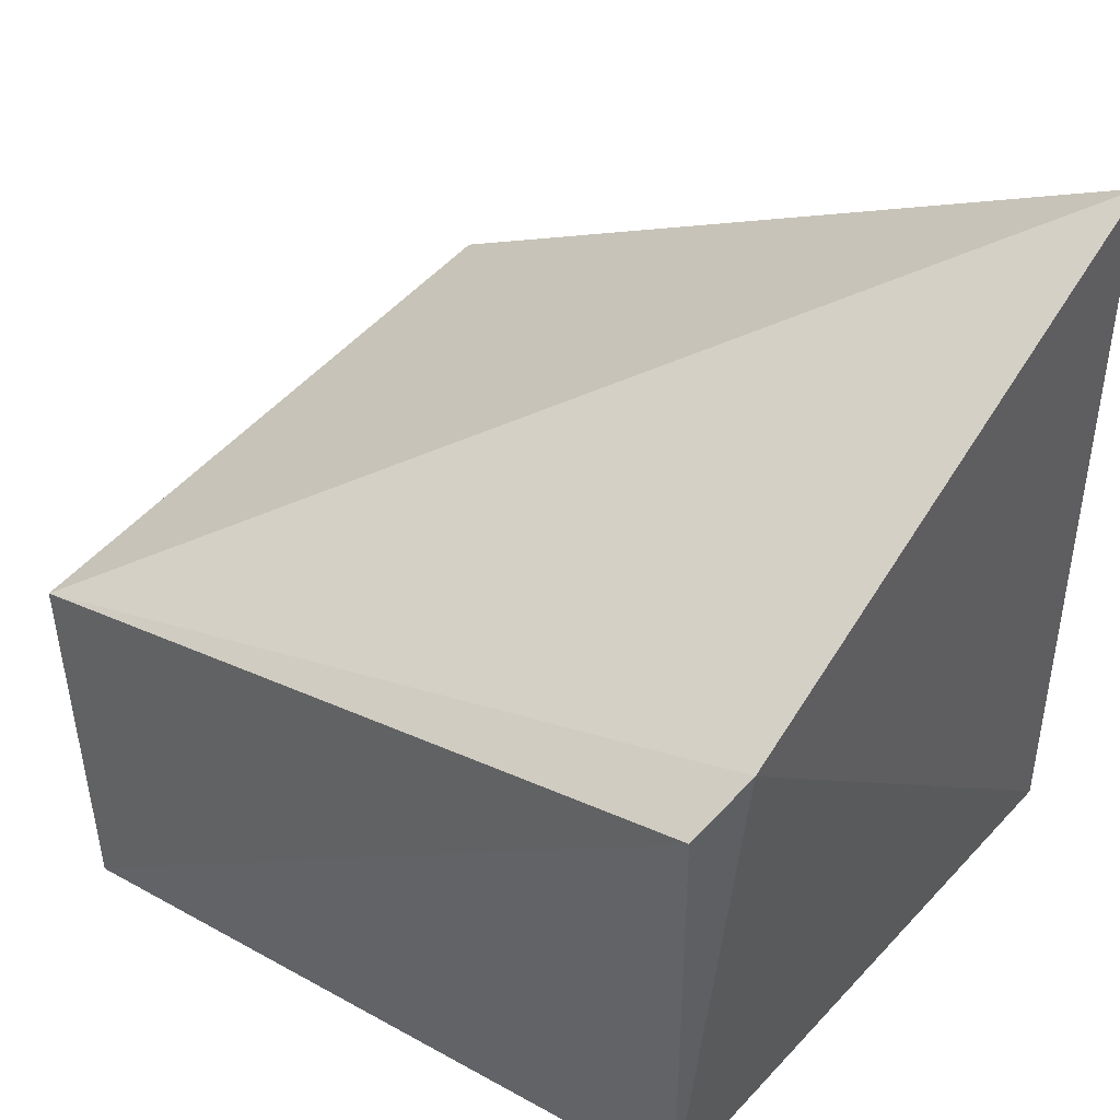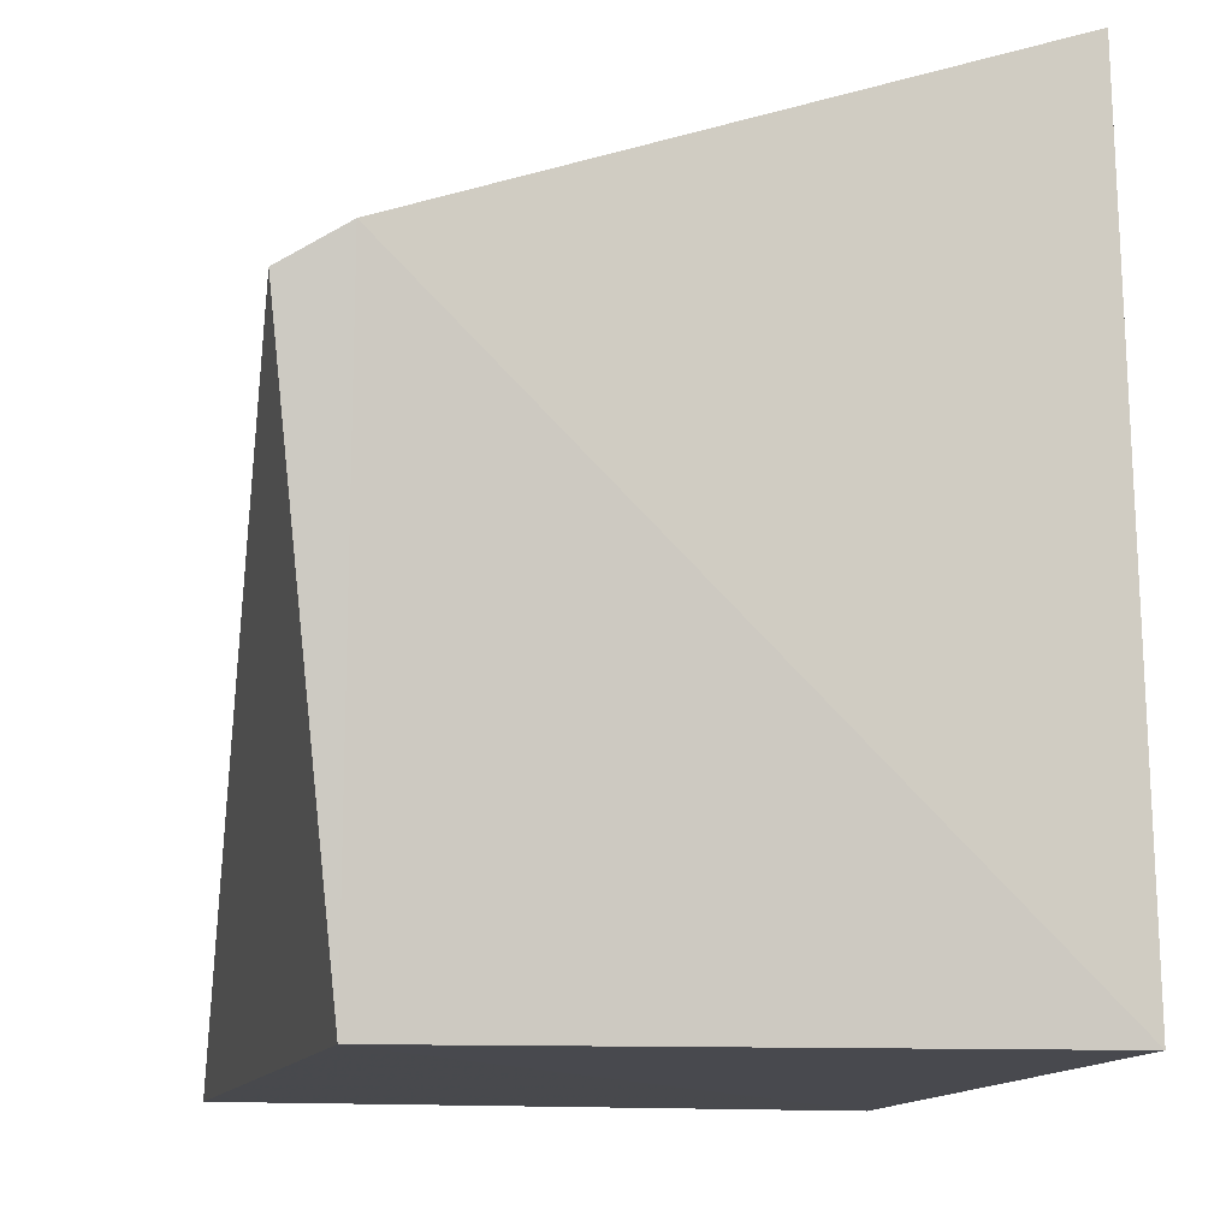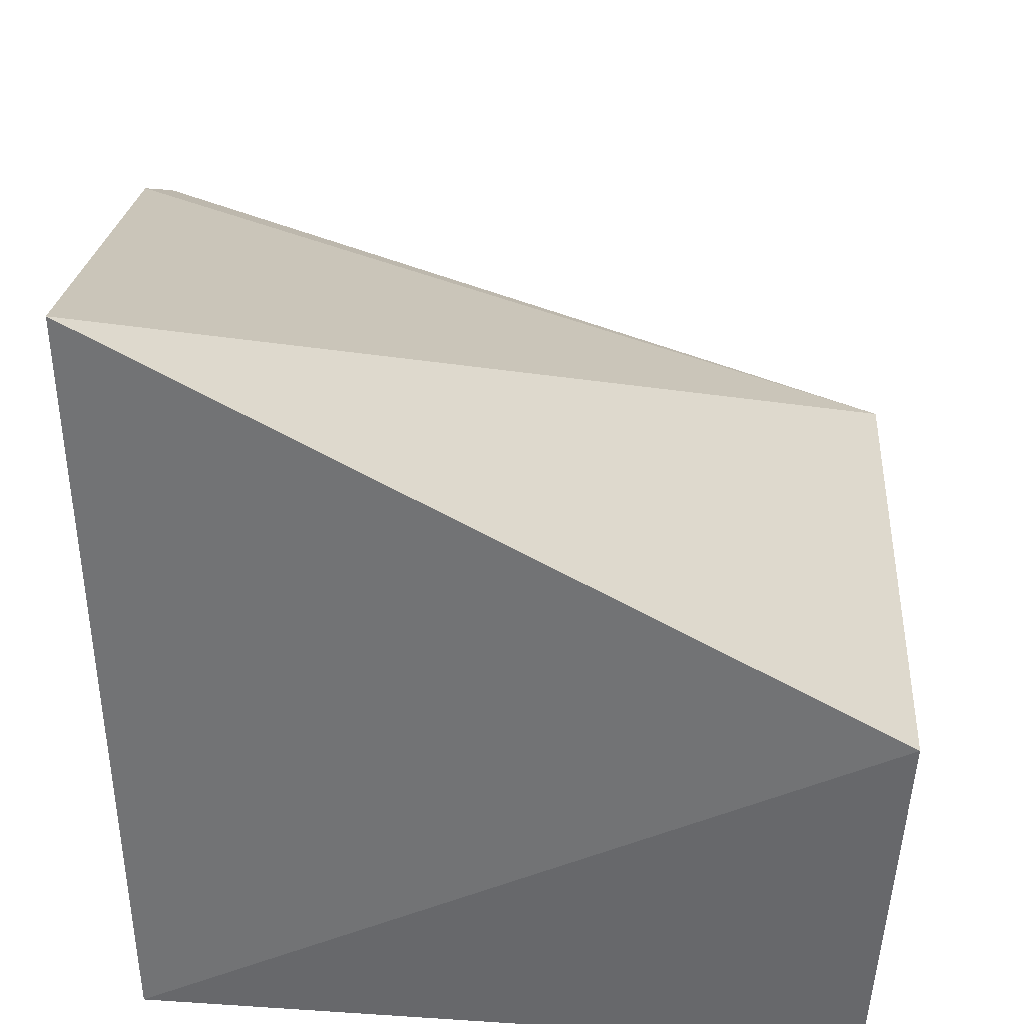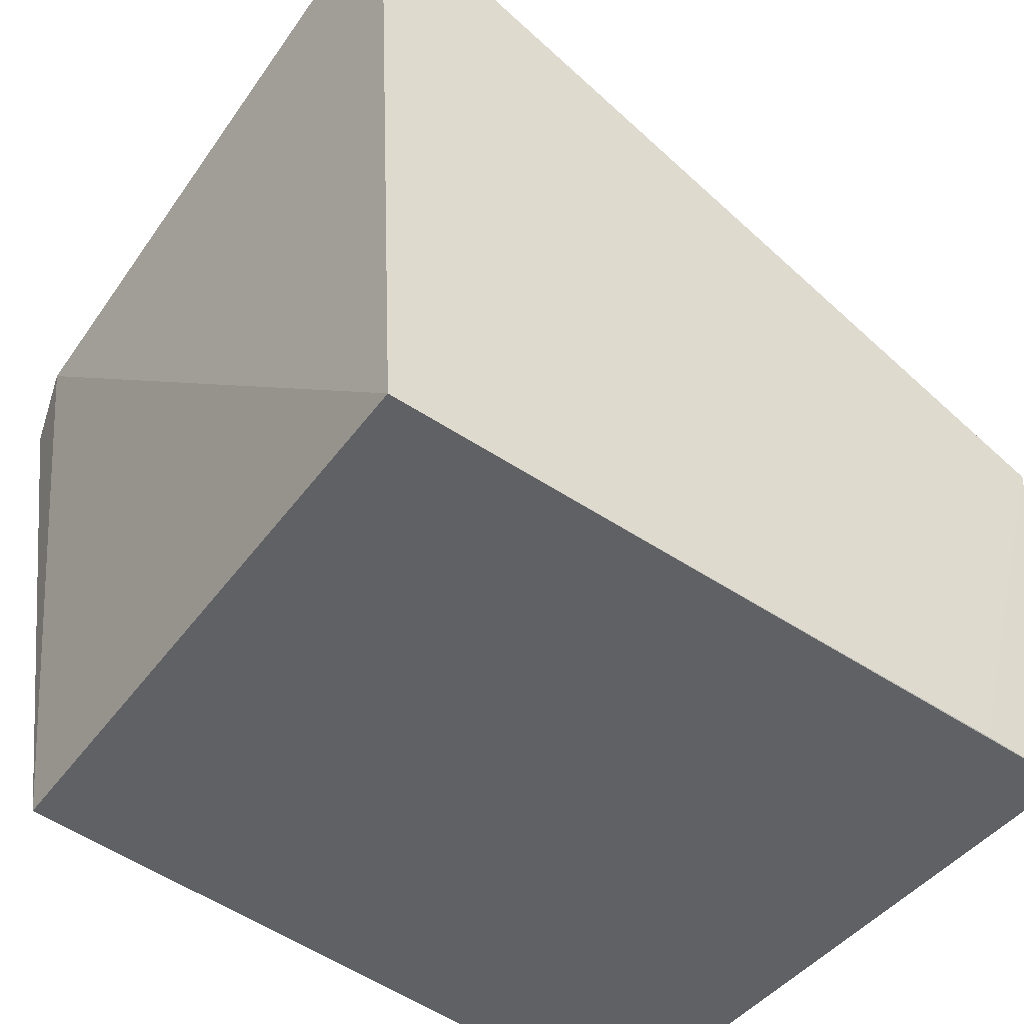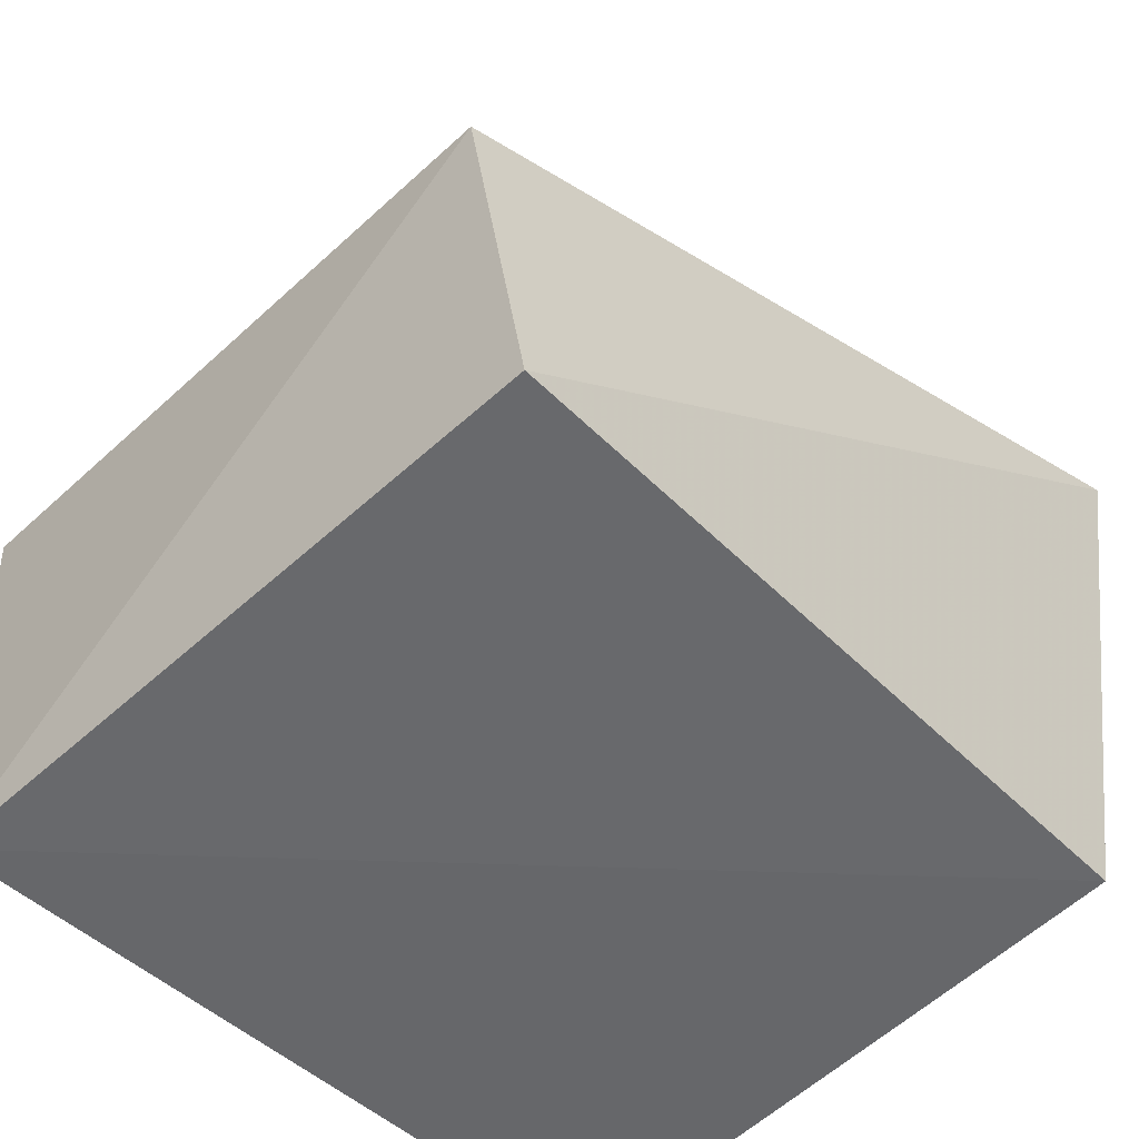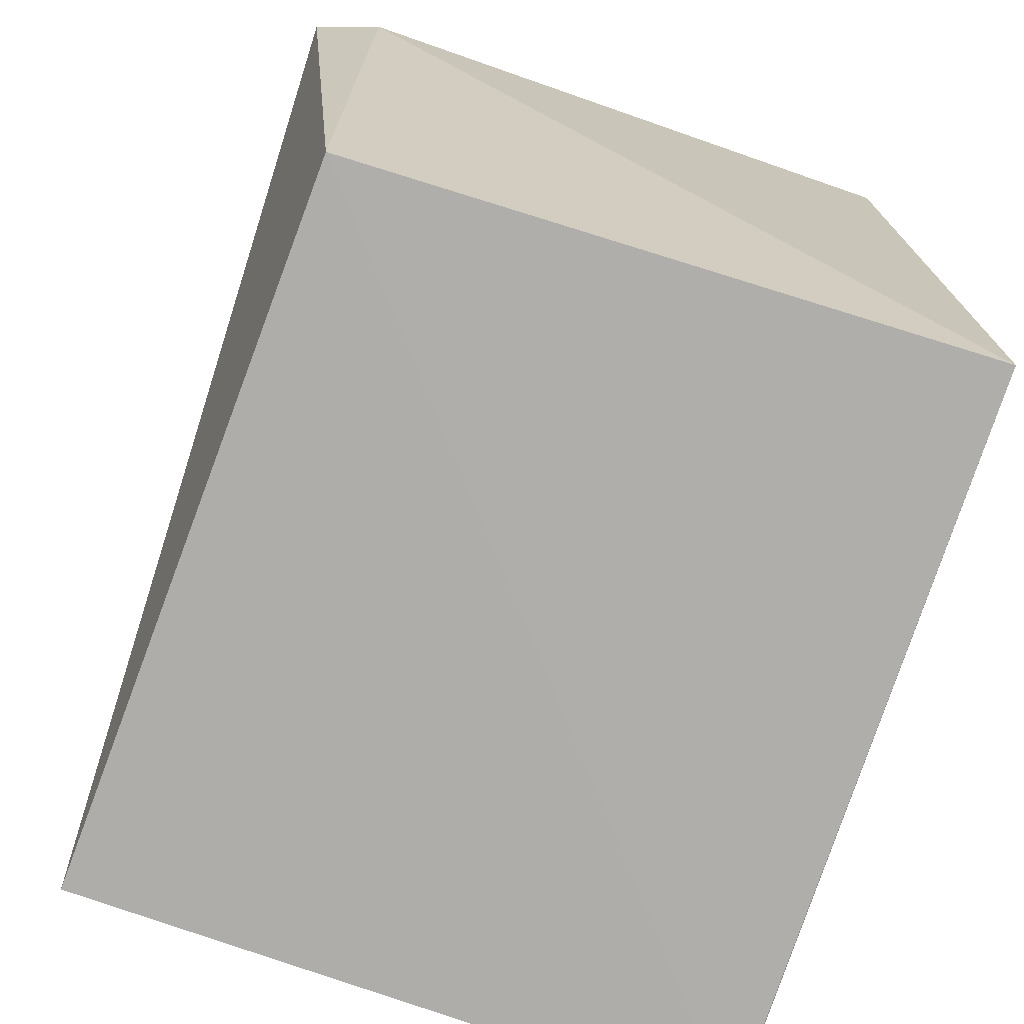
<metadata>
{"format":"obj","ext":"obj","renderer":"f3d","projection":"perspective","resolution":1024,"background":"white","views":[{"elev":42.8,"azim":-143.2,"up":"+Z"},{"elev":-9.6,"azim":-103.6,"up":"+Z"},{"elev":36.0,"azim":1.6,"up":"+Z"},{"elev":-46.6,"azim":-36.0,"up":"+Z"},{"elev":-54.1,"azim":134.2,"up":"+Z"},{"elev":-74.6,"azim":-109.1,"up":"+Z"}]}
</metadata>
<code>
v -0.1059 0.001559 0.04397
v -0.06828 -0.000755 0.02316
v -0.06736 0.03018 0.0207
v -0.104 0.0304 0.00523
v -0.105 1.973e-05 0.005178
v -0.106 0.03356 0.03229
v -0.06927 -0.0002609 0.00322
v -0.1069 0.03059 0.03402
v -0.06949 0.03137 0.003586
v -0.07371 -0.000265 0.003496
f 1 2 3
f 5 2 1
f 7 3 2
f 7 5 4
f 8 1 3
f 8 3 6
f 8 5 1
f 8 6 4
f 8 4 5
f 9 6 3
f 9 4 6
f 9 7 4
f 9 3 7
f 10 7 2
f 10 2 5
f 10 5 7

</code>
